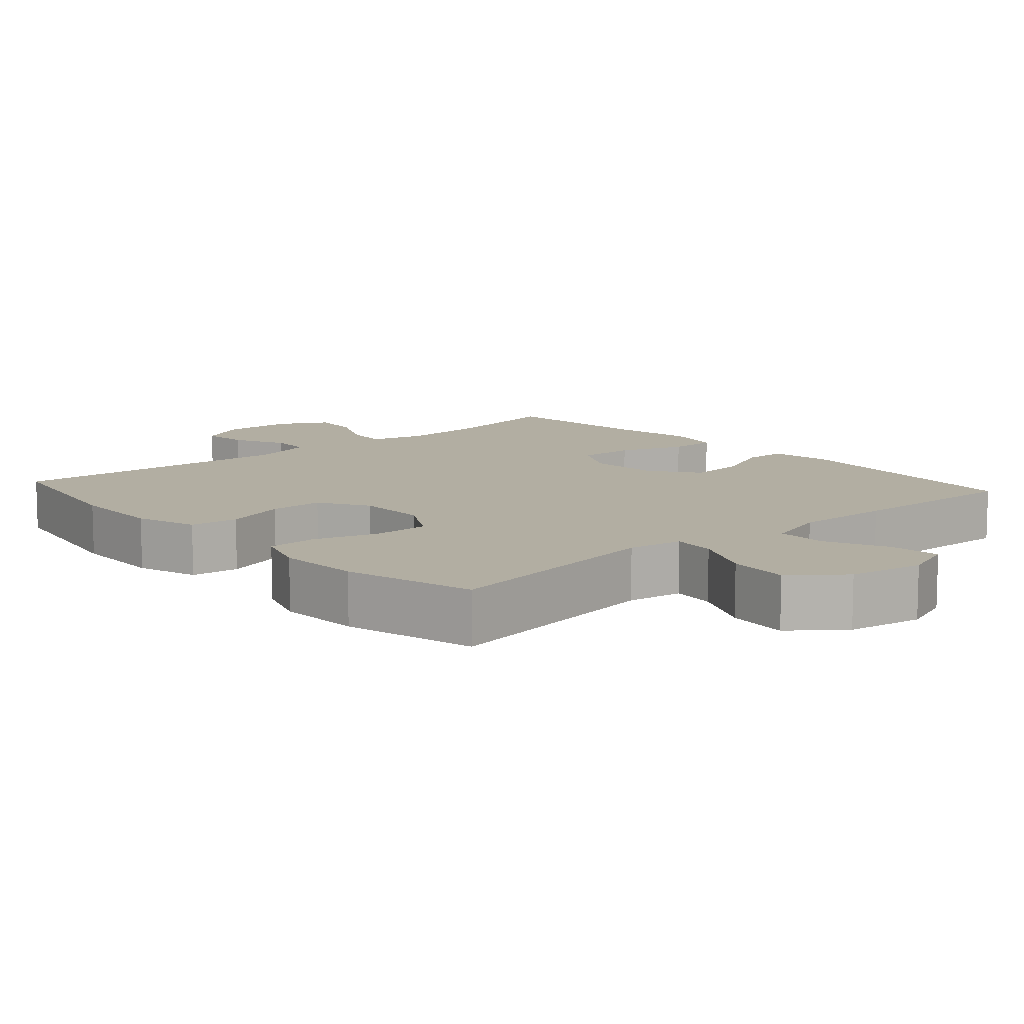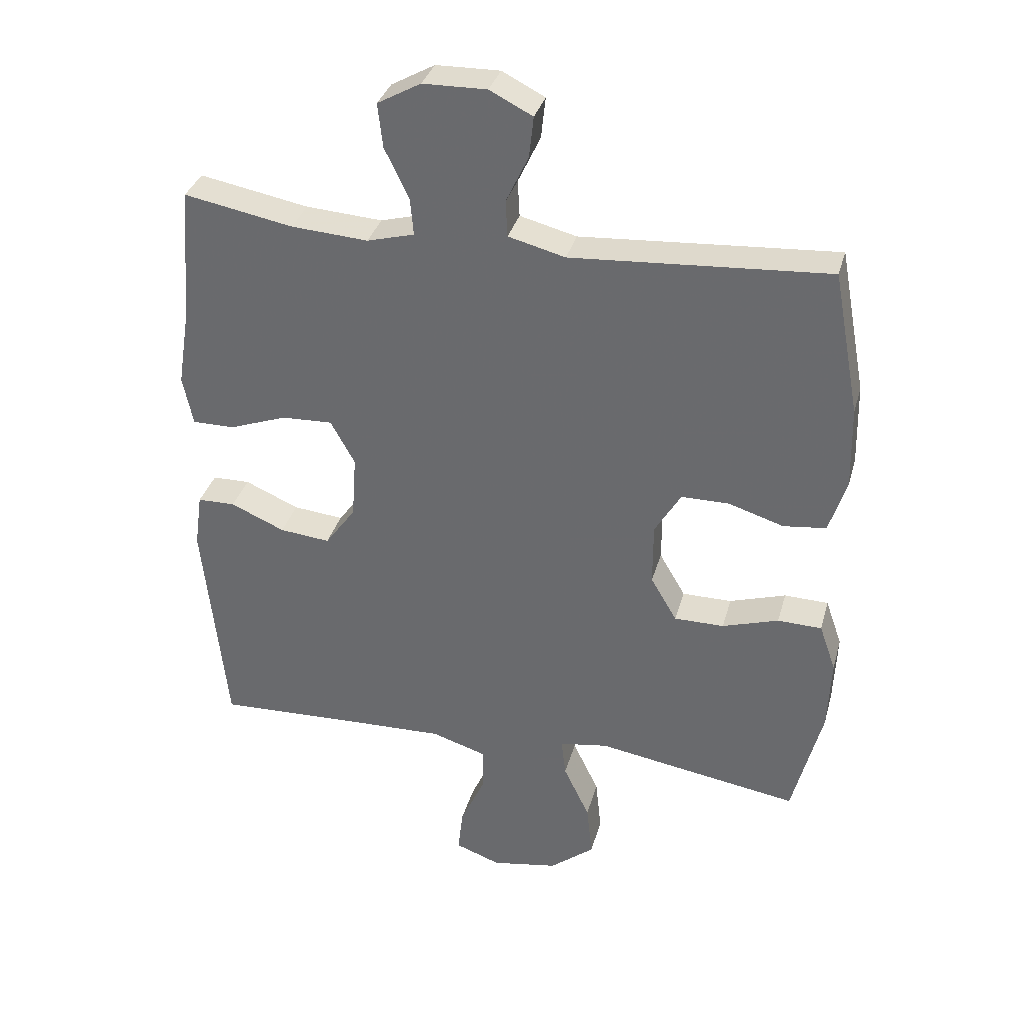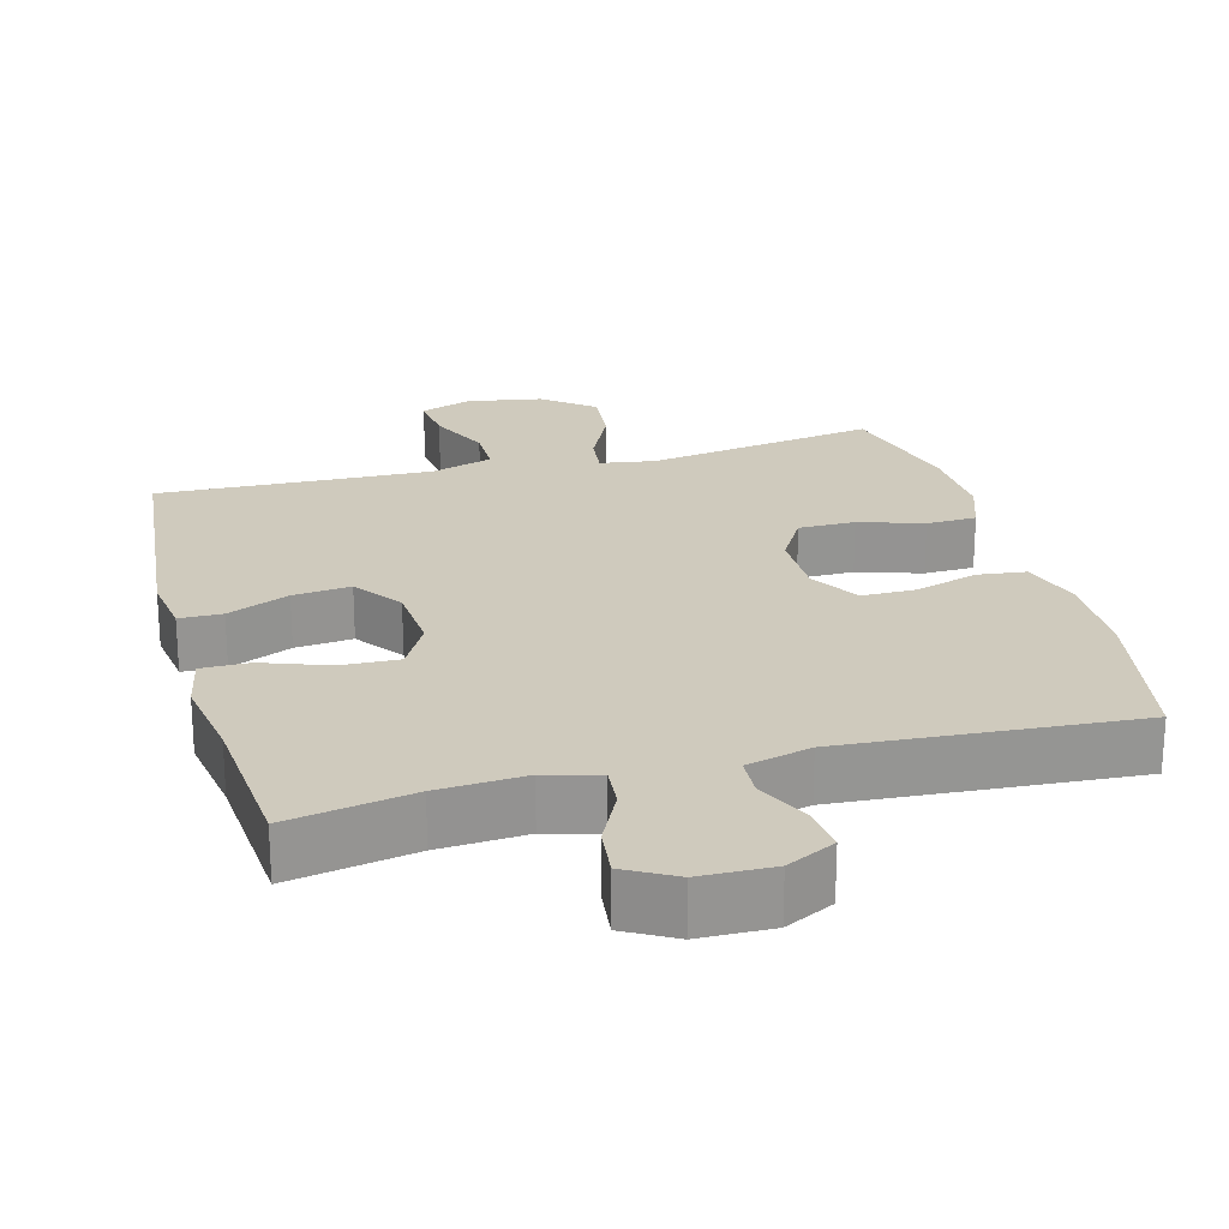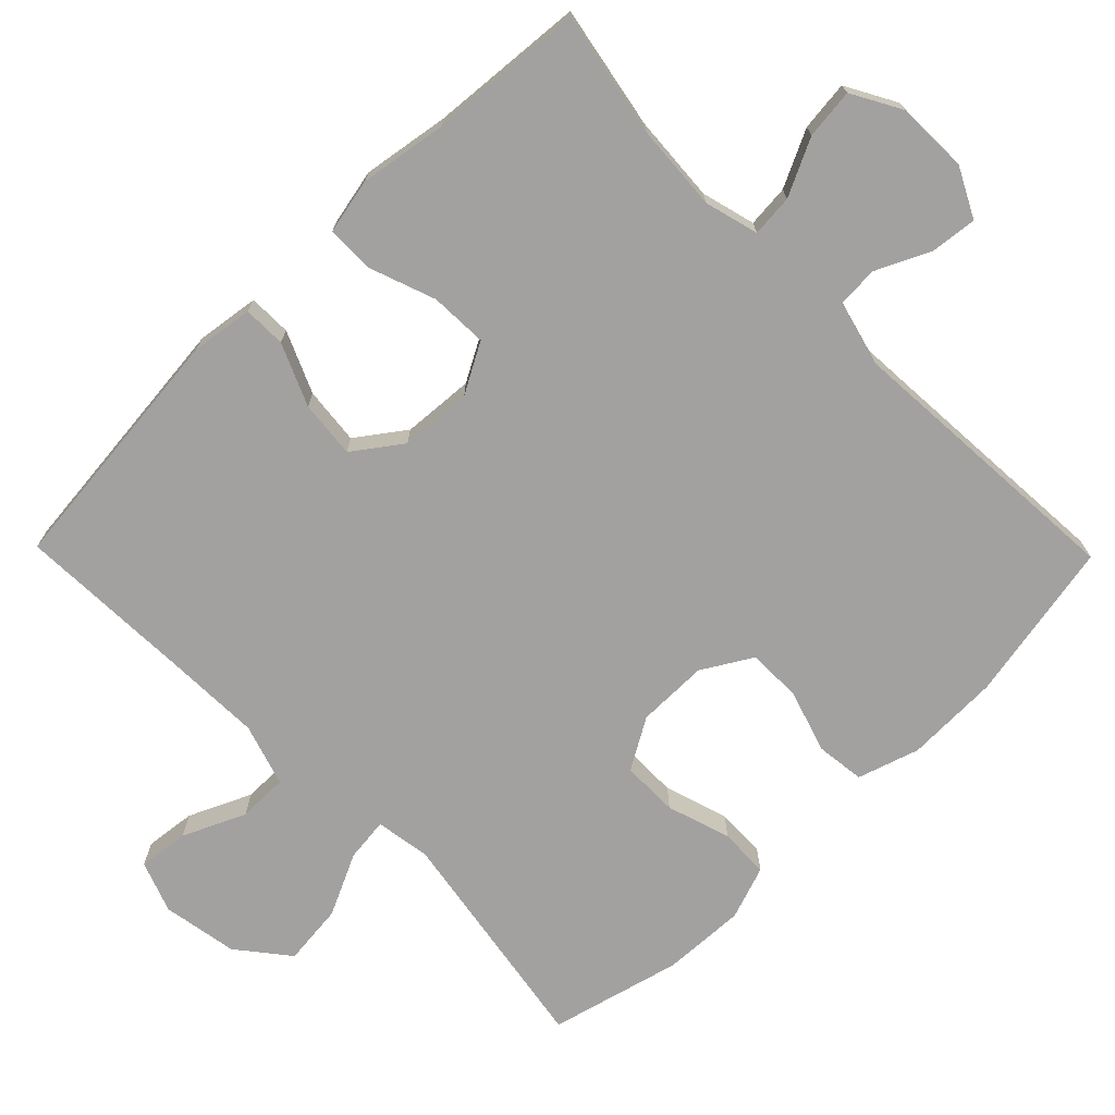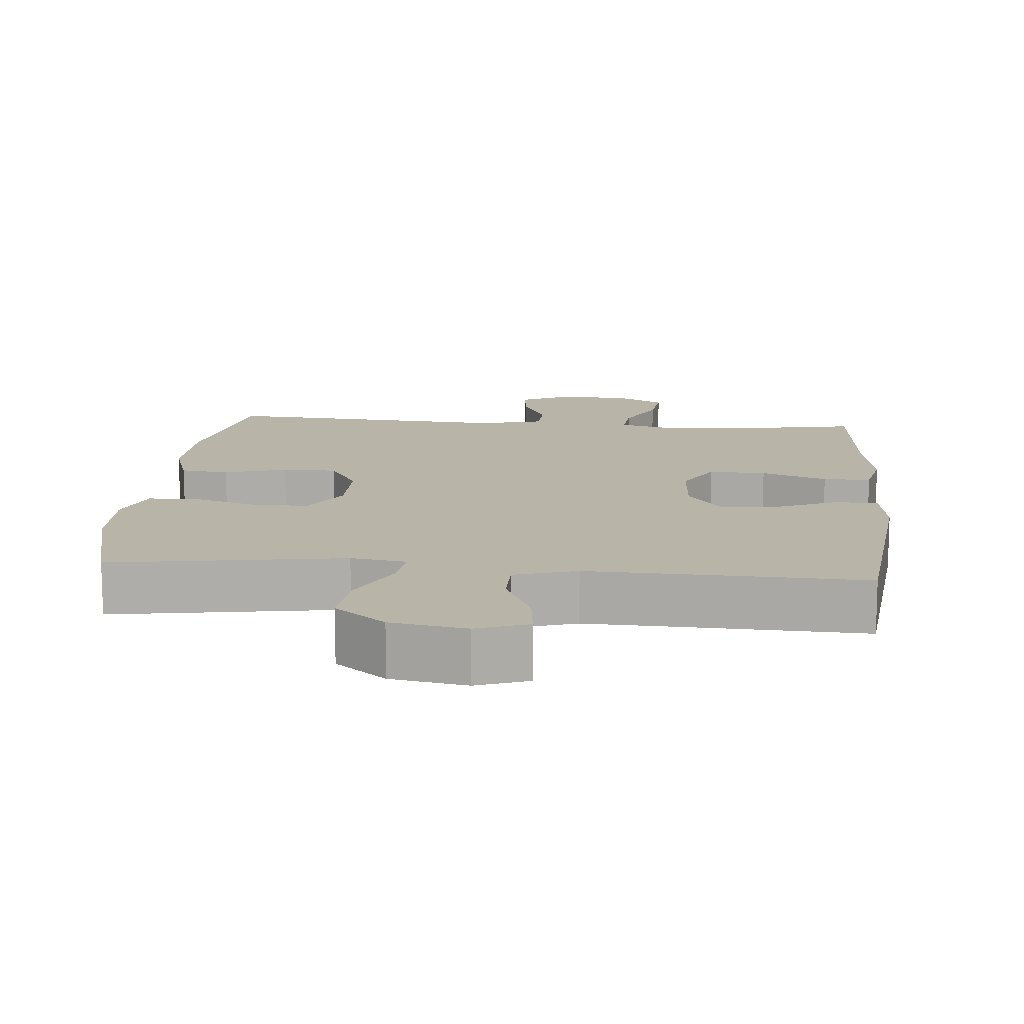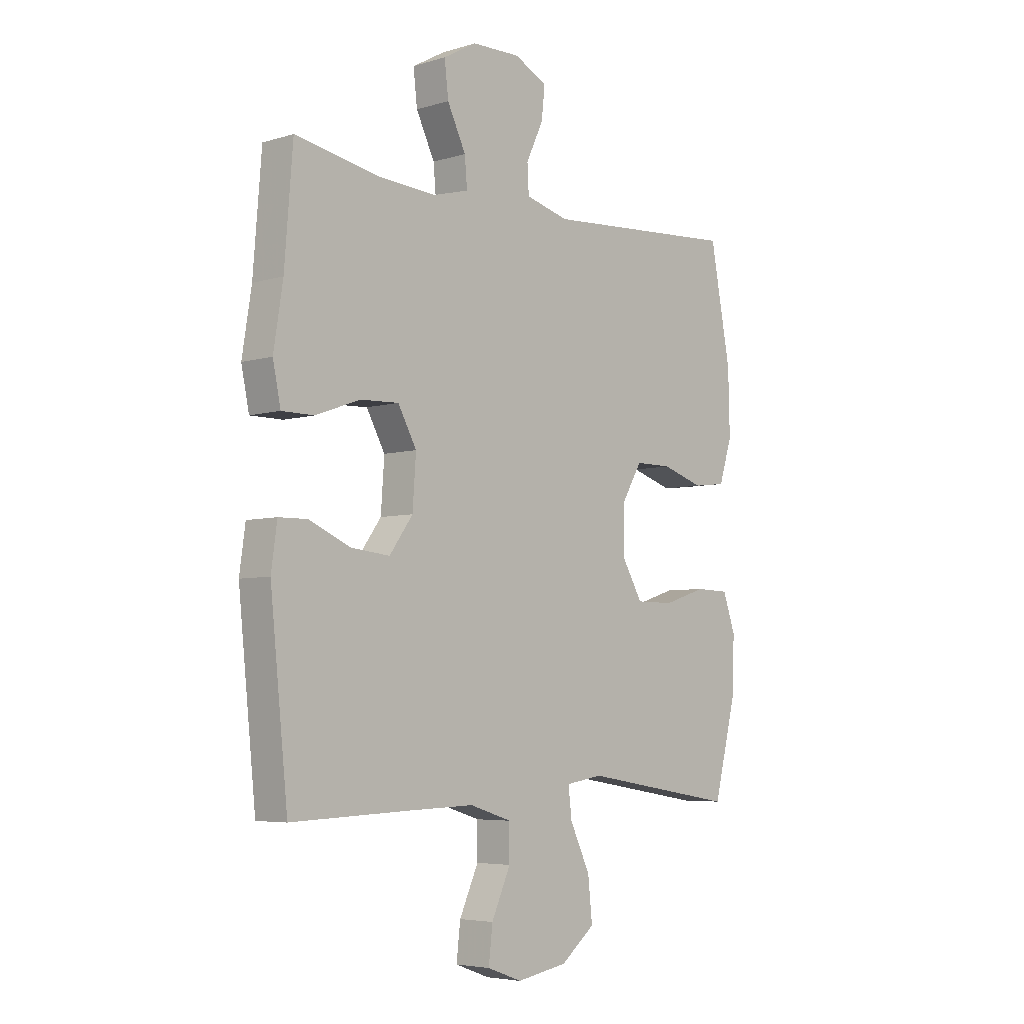
<metadata>
{"format":"obj","ext":"obj","renderer":"f3d","projection":"perspective","resolution":1024,"background":"white","views":[{"elev":10.7,"azim":138.3,"up":"+Y"},{"elev":34.2,"azim":14.9,"up":"+Z"},{"elev":22.9,"azim":-15.1,"up":"+Y"},{"elev":-72.2,"azim":-45.6,"up":"+Y"},{"elev":13.3,"azim":-174.8,"up":"+Y"},{"elev":-5.2,"azim":-47.1,"up":"+Z"}]}
</metadata>
<code>
v -0.5 0.07 -0.5
v -0.536 0.07 -0.151
v -0.524 0.07 -0.065
v -0.465 0.07 -0.064
v -0.38 0.07 -0.101
v -0.301 0.07 -0.109
v -0.253 0.07 -0.043
v -0.246 0.07 0.056
v -0.284 0.07 0.125
v -0.363 0.07 0.122
v -0.454 0.07 0.089
v -0.52 0.07 0.089
v -0.536 0.07 0.166
v -0.517 0.07 0.286
v -0.5 0.07 0.5
v -0.329 0.07 0.468
v -0.209 0.07 0.46
v -0.135 0.07 0.48
v -0.14 0.07 0.538
v -0.178 0.07 0.616
v -0.186 0.07 0.685
v -0.118 0.07 0.723
v -0.018 0.07 0.725
v 0.049 0.07 0.691
v 0.042 0.07 0.627
v 0.007 0.07 0.553
v 0.01 0.07 0.496
v 0.099 0.07 0.473
v 0.5 0.07 0.5
v 0.542 0.07 0.276
v 0.545 0.07 0.147
v 0.518 0.07 0.062
v 0.451 0.07 0.054
v 0.365 0.07 0.081
v 0.29 0.07 0.081
v 0.249 0.07 0.012
v 0.249 0.07 -0.086
v 0.29 0.07 -0.156
v 0.368 0.07 -0.156
v 0.456 0.07 -0.128
v 0.525 0.07 -0.13
v 0.551 0.07 -0.204
v 0.546 0.07 -0.319
v 0.5 0.07 -0.5
v 0.181 0.07 -0.448
v 0.105 0.07 -0.46
v 0.112 0.07 -0.52
v 0.153 0.07 -0.606
v 0.162 0.07 -0.691
v 0.092 0.07 -0.747
v -0.012 0.07 -0.765
v -0.083 0.07 -0.739
v -0.075 0.07 -0.669
v -0.036 0.07 -0.583
v -0.036 0.07 -0.514
v -0.122 0.07 -0.487
v -0.257 0.07 -0.491
v -0.5 0 -0.5
v -0.536 0 -0.151
v -0.524 0 -0.065
v -0.465 0 -0.064
v -0.38 0 -0.101
v -0.301 0 -0.109
v -0.253 0 -0.043
v -0.246 0 0.056
v -0.284 0 0.125
v -0.363 0 0.122
v -0.454 0 0.089
v -0.52 0 0.089
v -0.536 0 0.166
v -0.517 0 0.286
v -0.5 0 0.5
v -0.329 0 0.468
v -0.209 0 0.46
v -0.135 0 0.48
v -0.14 0 0.538
v -0.178 0 0.616
v -0.186 0 0.685
v -0.118 0 0.723
v -0.018 0 0.725
v 0.049 0 0.691
v 0.042 0 0.627
v 0.007 0 0.553
v 0.01 0 0.496
v 0.099 0 0.473
v 0.5 0 0.5
v 0.542 0 0.276
v 0.545 0 0.147
v 0.518 0 0.062
v 0.451 0 0.054
v 0.365 0 0.081
v 0.29 0 0.081
v 0.249 0 0.012
v 0.249 0 -0.086
v 0.29 0 -0.156
v 0.368 0 -0.156
v 0.456 0 -0.128
v 0.525 0 -0.13
v 0.551 0 -0.204
v 0.546 0 -0.319
v 0.5 0 -0.5
v 0.181 0 -0.448
v 0.105 0 -0.46
v 0.112 0 -0.52
v 0.153 0 -0.606
v 0.162 0 -0.691
v 0.092 0 -0.747
v -0.012 0 -0.765
v -0.083 0 -0.739
v -0.075 0 -0.669
v -0.036 0 -0.583
v -0.036 0 -0.514
v -0.122 0 -0.487
v -0.257 0 -0.491
f 52 53 54
f 51 52 54
f 50 51 54
f 49 50 54
f 48 49 54
f 47 48 54
f 46 47 54 55
f 43 44 45
f 42 43 45
f 41 42 45
f 40 41 45
f 39 40 45
f 38 39 45 46
f 46 55 56
f 38 46 56
f 37 38 56
f 32 33 34
f 31 32 34
f 30 31 34
f 29 30 34
f 28 29 34
f 27 28 34 35
f 24 25 26
f 23 24 26
f 22 23 26
f 21 22 26
f 20 21 26
f 19 20 26
f 18 19 26 27
f 27 35 36
f 18 27 36
f 17 18 36
f 14 15 16
f 14 16 17
f 13 14 17
f 12 13 17
f 11 12 17
f 10 11 17
f 3 4 5
f 2 3 5
f 1 2 5
f 57 1 5
f 57 5 6
f 56 57 6 7
f 37 56 7 8
f 36 37 8 9
f 17 36 9
f 9 10 17
f 111 110 109
f 111 109 108
f 111 108 107
f 111 107 106
f 111 106 105
f 111 105 104
f 112 111 104 103
f 102 101 100
f 102 100 99
f 102 99 98
f 102 98 97
f 102 97 96
f 103 102 96 95
f 113 112 103
f 113 103 95
f 113 95 94
f 91 90 89
f 91 89 88
f 91 88 87
f 91 87 86
f 91 86 85
f 92 91 85 84
f 83 82 81
f 83 81 80
f 83 80 79
f 83 79 78
f 83 78 77
f 83 77 76
f 84 83 76 75
f 93 92 84
f 93 84 75
f 93 75 74
f 73 72 71
f 74 73 71
f 74 71 70
f 74 70 69
f 74 69 68
f 74 68 67
f 62 61 60
f 62 60 59
f 62 59 58
f 62 58 114
f 63 62 114
f 64 63 114 113
f 65 64 113 94
f 66 65 94 93
f 66 93 74
f 74 67 66
f 1 58 59 2
f 2 59 60 3
f 3 60 61 4
f 4 61 62 5
f 5 62 63 6
f 6 63 64 7
f 7 64 65 8
f 8 65 66 9
f 9 66 67 10
f 10 67 68 11
f 11 68 69 12
f 12 69 70 13
f 13 70 71 14
f 14 71 72 15
f 15 72 73 16
f 16 73 74 17
f 17 74 75 18
f 18 75 76 19
f 19 76 77 20
f 20 77 78 21
f 21 78 79 22
f 22 79 80 23
f 23 80 81 24
f 24 81 82 25
f 25 82 83 26
f 26 83 84 27
f 27 84 85 28
f 28 85 86 29
f 29 86 87 30
f 30 87 88 31
f 31 88 89 32
f 32 89 90 33
f 33 90 91 34
f 34 91 92 35
f 35 92 93 36
f 36 93 94 37
f 37 94 95 38
f 38 95 96 39
f 39 96 97 40
f 40 97 98 41
f 41 98 99 42
f 42 99 100 43
f 43 100 101 44
f 44 101 102 45
f 45 102 103 46
f 46 103 104 47
f 47 104 105 48
f 48 105 106 49
f 49 106 107 50
f 50 107 108 51
f 51 108 109 52
f 52 109 110 53
f 53 110 111 54
f 54 111 112 55
f 55 112 113 56
f 56 113 114 57
f 57 114 58 1

</code>
